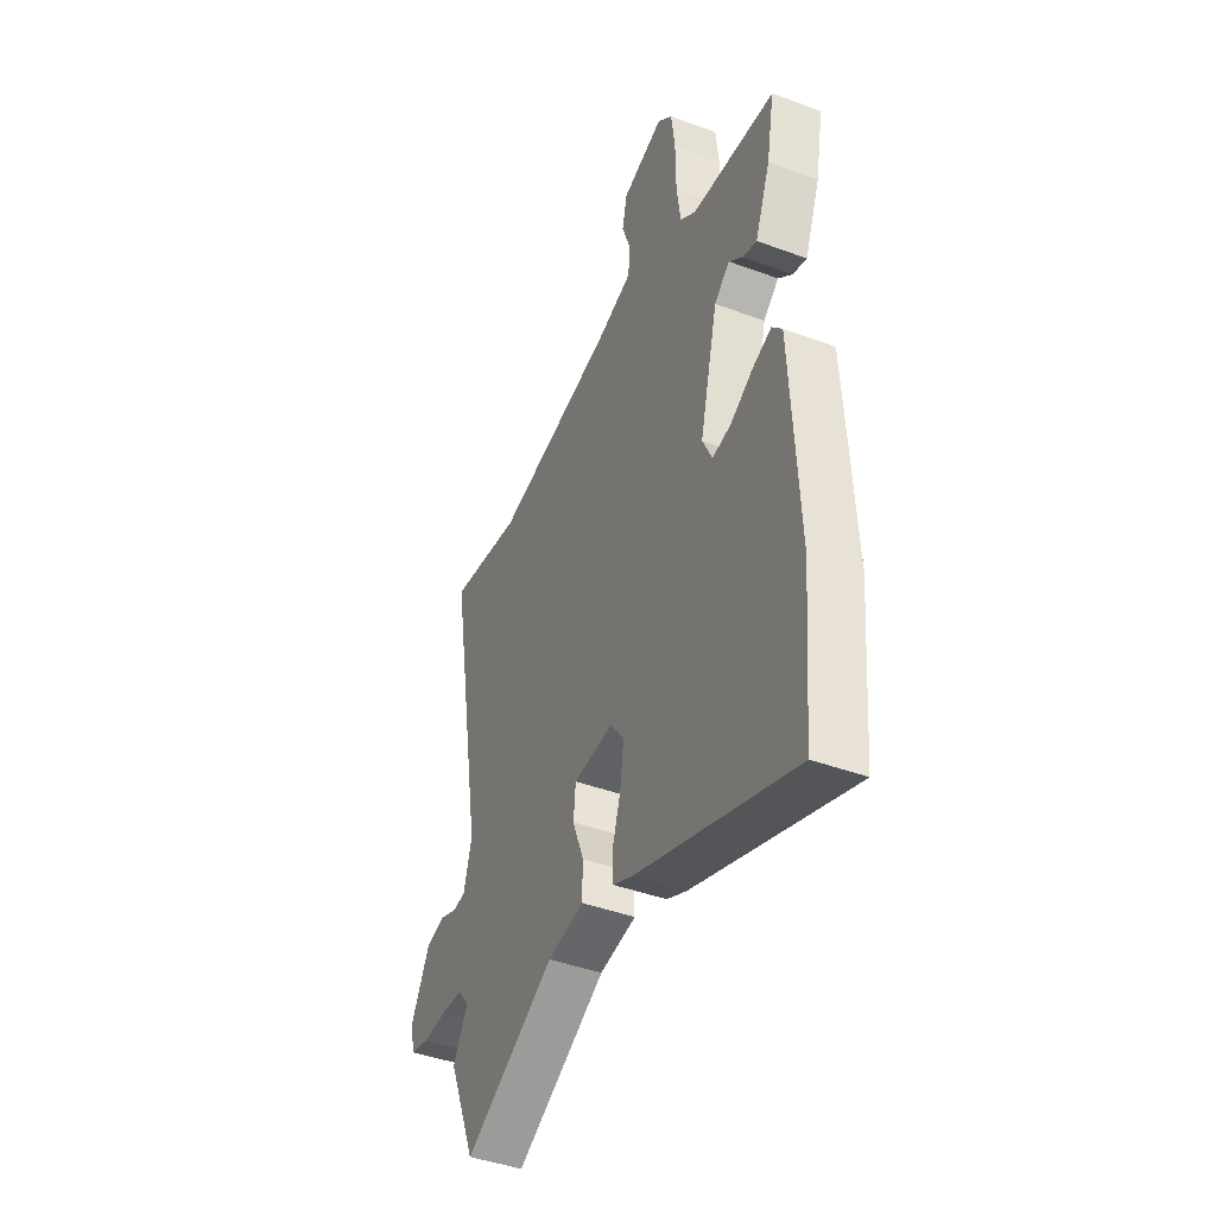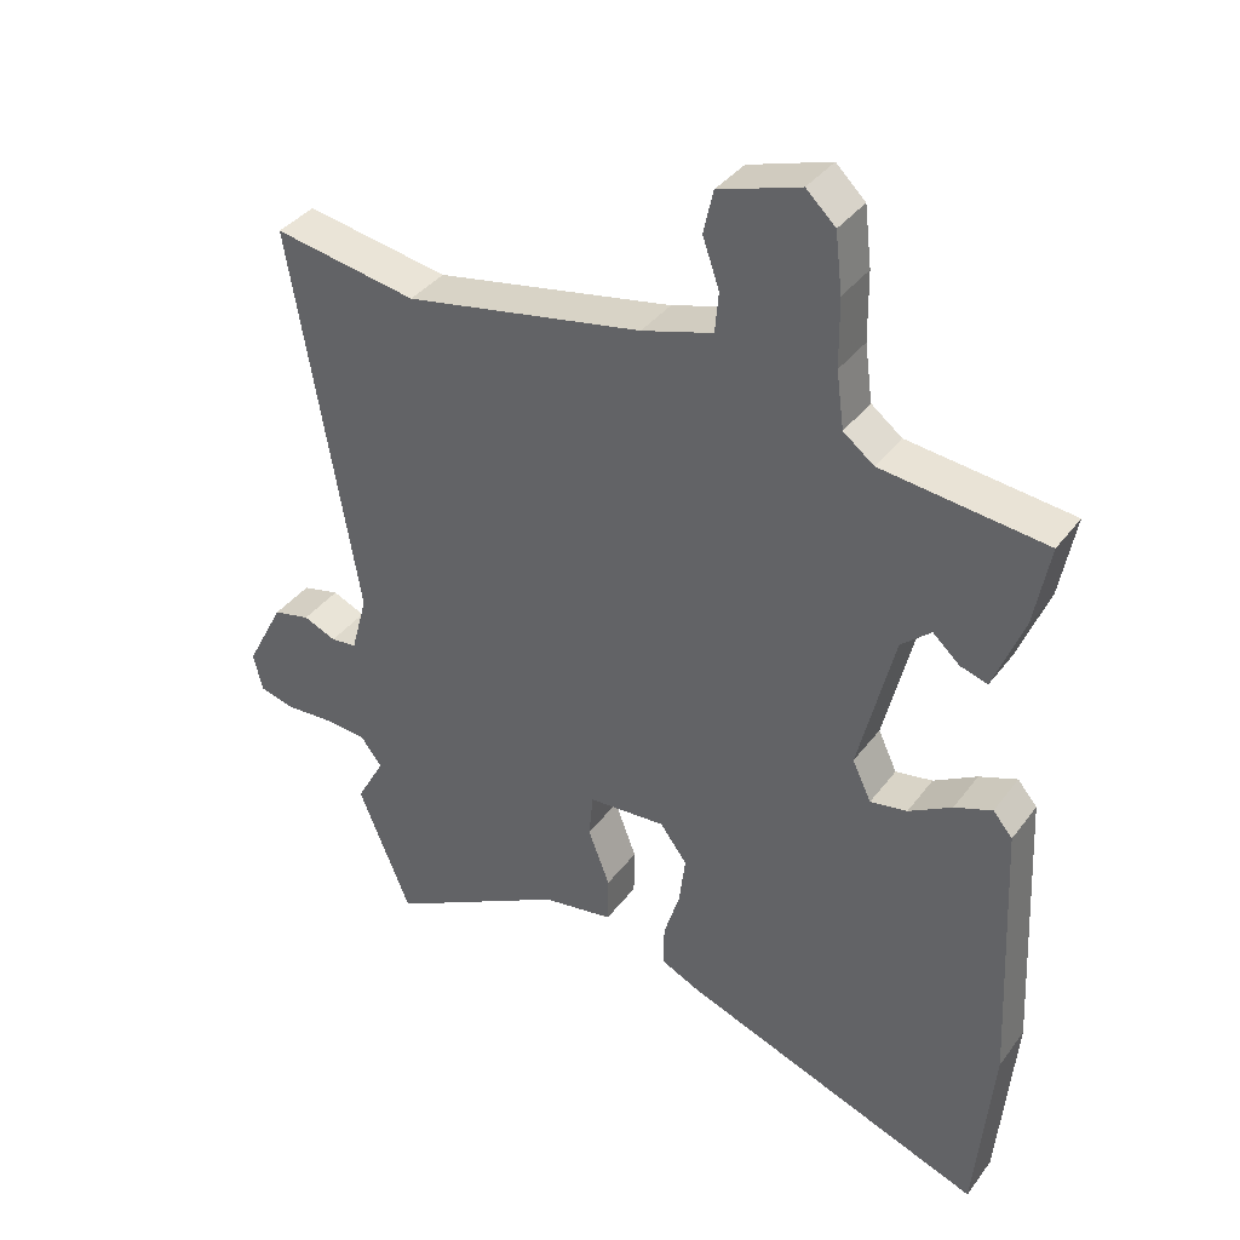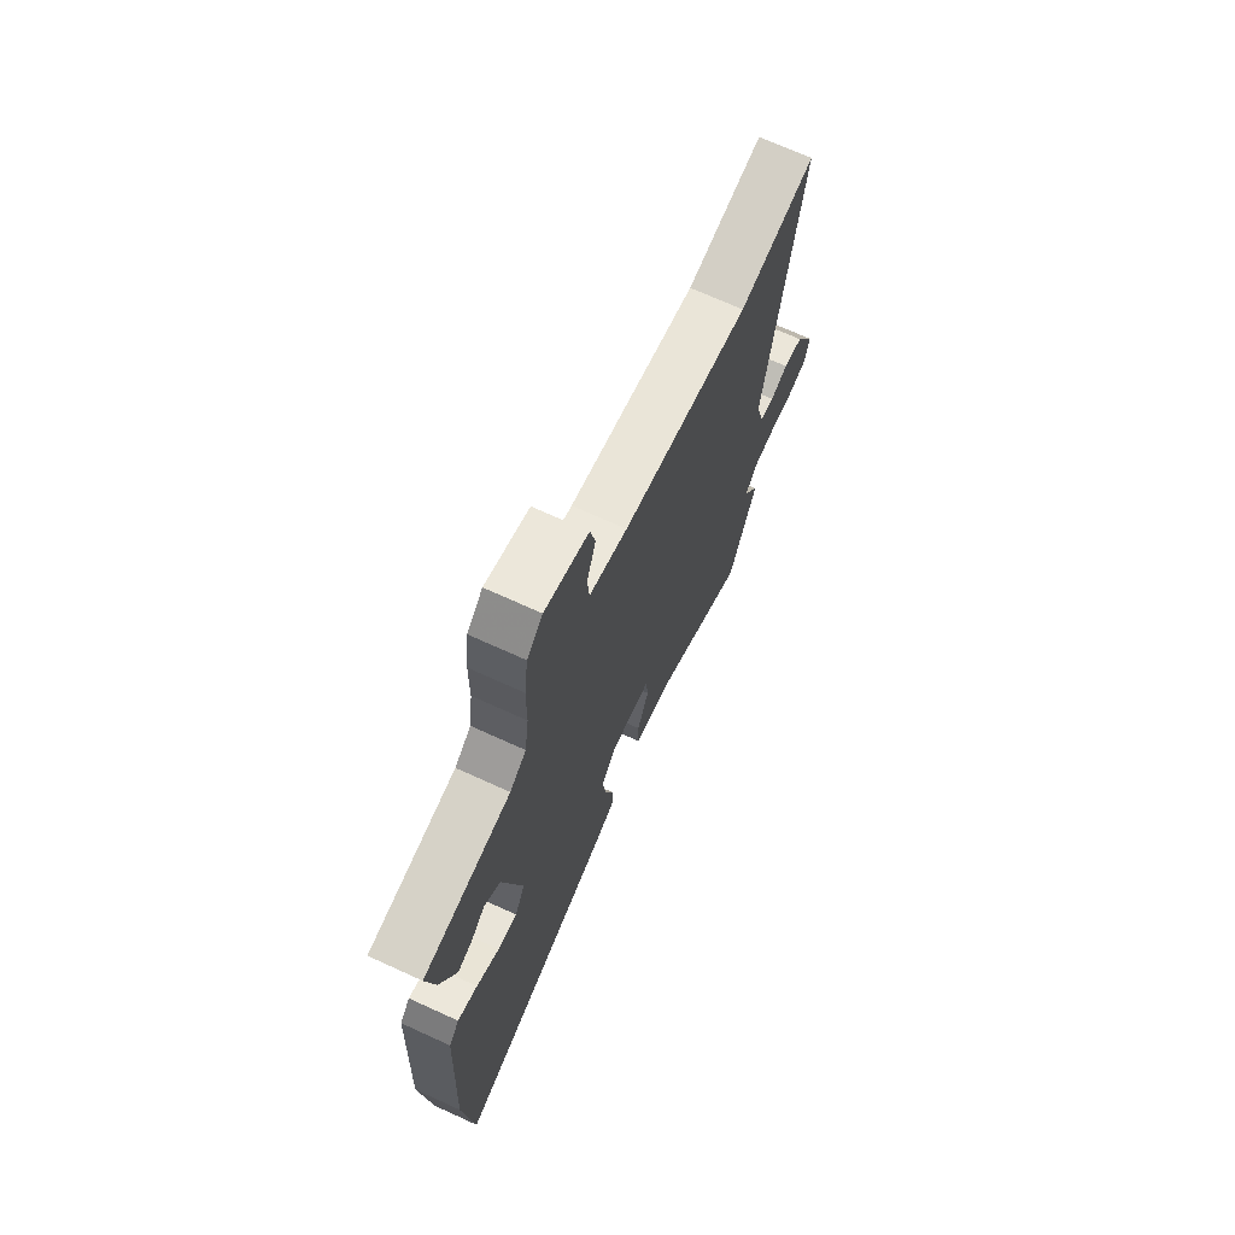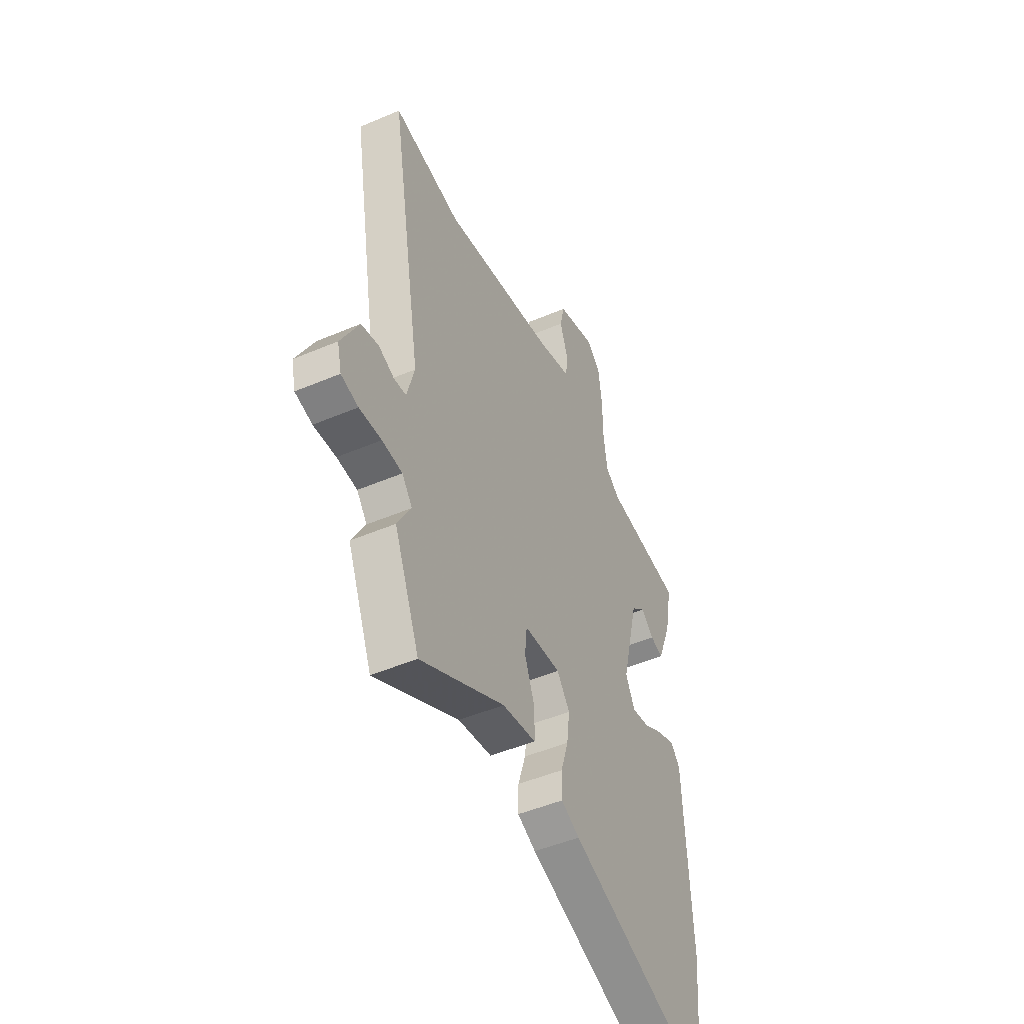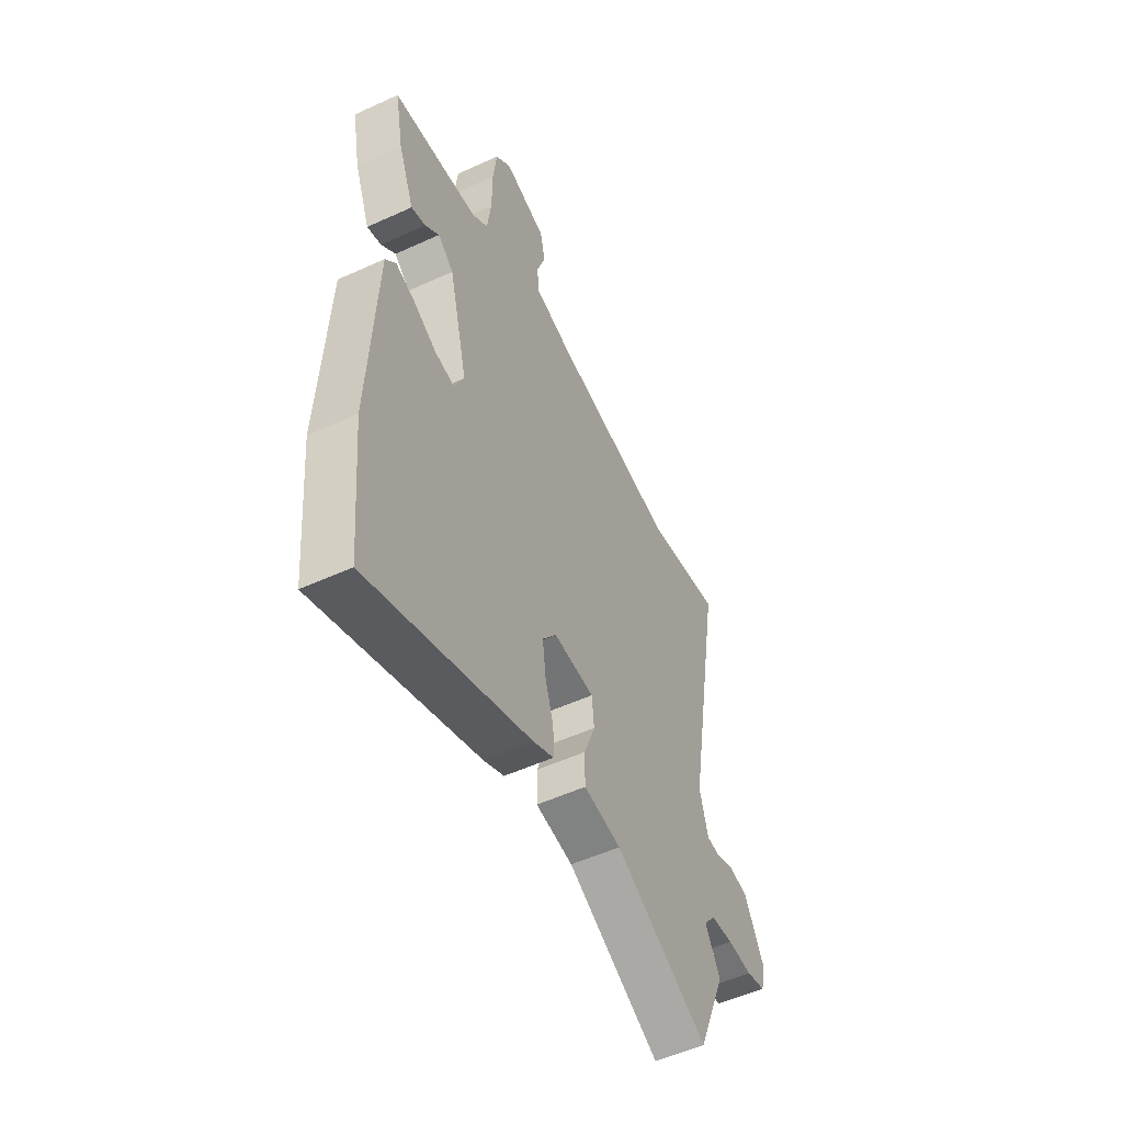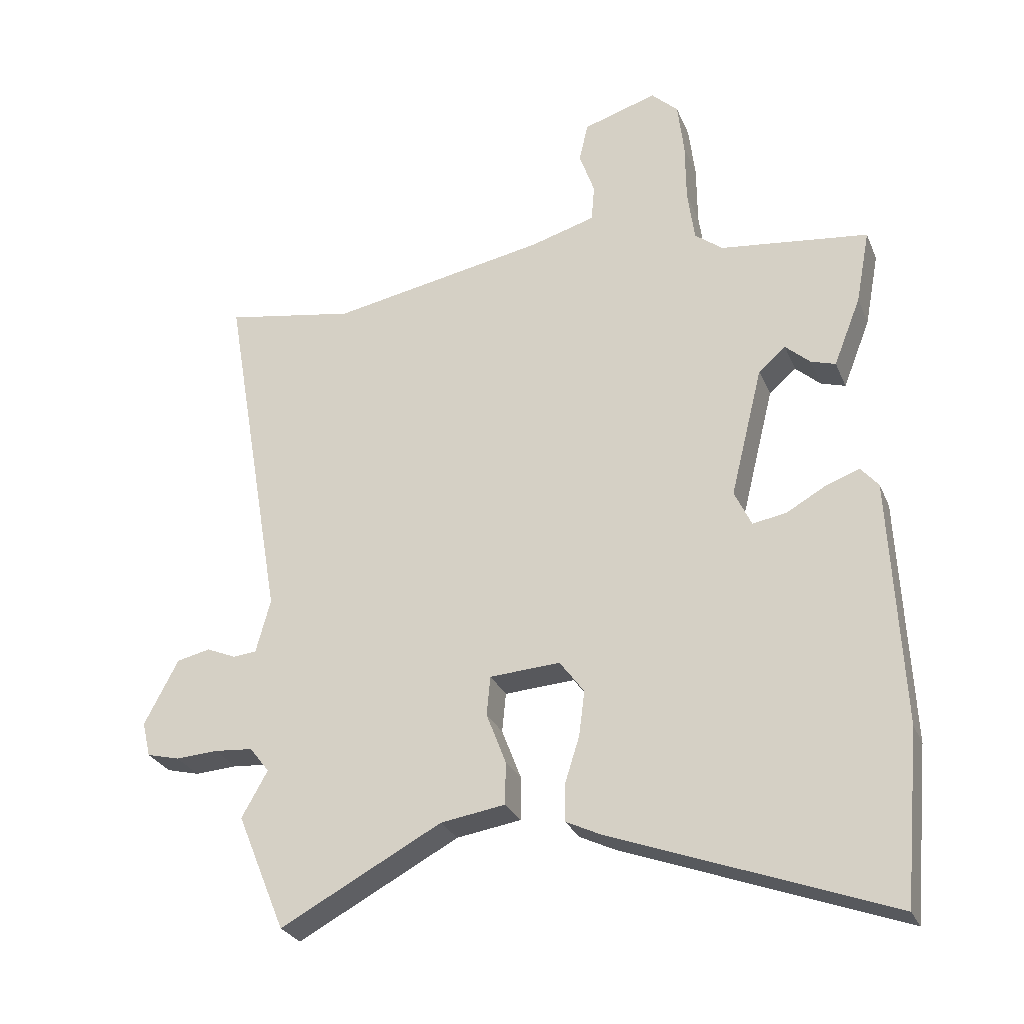
<metadata>
{"format":"obj","ext":"obj","renderer":"f3d","projection":"perspective","resolution":1024,"background":"white","views":[{"elev":-43.4,"azim":66.4,"up":"+Z"},{"elev":37.3,"azim":32.2,"up":"+Z"},{"elev":70.5,"azim":114.5,"up":"+Z"},{"elev":-48.2,"azim":-64.5,"up":"+Z"},{"elev":-53.1,"azim":116.1,"up":"+Z"},{"elev":-27.7,"azim":19.5,"up":"+Z"}]}
</metadata>
<code>
v -0.602 0.07 0.518
v -0.396 0.07 0.482
v -0.054 0.07 0.546
v 0.048 0.07 0.576
v 0.053 0.07 0.634
v 0.029 0.07 0.703
v 0.043 0.07 0.765
v 0.16 0.07 0.802
v 0.202 0.07 0.762
v 0.212 0.07 0.678
v 0.213 0.07 0.581
v 0.224 0.07 0.5
v 0.268 0.07 0.466
v 0.503 0.07 0.438
v 0.481 0.07 0.321
v 0.438 0.07 0.212
v 0.399 0.07 0.224
v 0.36 0.07 0.259
v 0.317 0.07 0.222
v 0.266 0.07 0.016
v 0.293 0.07 -0.041
v 0.346 0.07 -0.032
v 0.408 0.07 0.003
v 0.462 0.07 0.023
v 0.49 0.07 -0.01
v 0.509 0.07 -0.4
v 0.484 0.07 -0.67
v 0.045 0.07 -0.507
v -0.011 0.07 -0.48
v -0.01 0.07 -0.421
v 0.013 0.07 -0.348
v 0.022 0.07 -0.277
v -0.017 0.07 -0.225
v -0.128 0.07 -0.232
v -0.134 0.07 -0.294
v -0.103 0.07 -0.375
v -0.104 0.07 -0.442
v -0.206 0.07 -0.458
v -0.461 0.07 -0.594
v -0.537 0.07 -0.41
v -0.496 0.07 -0.337
v -0.527 0.07 -0.297
v -0.588 0.07 -0.292
v -0.655 0.07 -0.296
v -0.707 0.07 -0.283
v -0.72 0.07 -0.228
v -0.666 0.07 -0.125
v -0.613 0.07 -0.113
v -0.566 0.07 -0.133
v -0.529 0.07 -0.129
v -0.506 0.07 -0.044
v -0.602 0 0.518
v -0.396 0 0.482
v -0.054 0 0.546
v 0.048 0 0.576
v 0.053 0 0.634
v 0.029 0 0.703
v 0.043 0 0.765
v 0.16 0 0.802
v 0.202 0 0.762
v 0.212 0 0.678
v 0.213 0 0.581
v 0.224 0 0.5
v 0.268 0 0.466
v 0.503 0 0.438
v 0.481 0 0.321
v 0.438 0 0.212
v 0.399 0 0.224
v 0.36 0 0.259
v 0.317 0 0.222
v 0.266 0 0.016
v 0.293 0 -0.041
v 0.346 0 -0.032
v 0.408 0 0.003
v 0.462 0 0.023
v 0.49 0 -0.01
v 0.509 0 -0.4
v 0.484 0 -0.67
v 0.045 0 -0.507
v -0.011 0 -0.48
v -0.01 0 -0.421
v 0.013 0 -0.348
v 0.022 0 -0.277
v -0.017 0 -0.225
v -0.128 0 -0.232
v -0.134 0 -0.294
v -0.103 0 -0.375
v -0.104 0 -0.442
v -0.206 0 -0.458
v -0.461 0 -0.594
v -0.537 0 -0.41
v -0.496 0 -0.337
v -0.527 0 -0.297
v -0.588 0 -0.292
v -0.655 0 -0.296
v -0.707 0 -0.283
v -0.72 0 -0.228
v -0.666 0 -0.125
v -0.613 0 -0.113
v -0.566 0 -0.133
v -0.529 0 -0.129
v -0.506 0 -0.044
f 46 47 48 49
f 46 49 50
f 43 44 45 46
f 42 43 46 50
f 41 42 50 51
f 38 39 40 41
f 35 36 37 38
f 34 35 38 41
f 28 29 30 31
f 28 31 32
f 27 28 32
f 26 27 32 33
f 22 23 24 25
f 21 22 25 26
f 15 16 17 18
f 13 14 15 18
f 12 13 18 19
f 8 9 10 11
f 8 11 12
f 5 6 7 8
f 4 5 8 12
f 3 4 12 19
f 51 1 2
f 34 41 51 2
f 21 26 33
f 20 21 33 34
f 19 20 34
f 2 3 19 34
f 100 99 98 97
f 101 100 97
f 97 96 95 94
f 101 97 94 93
f 102 101 93 92
f 92 91 90 89
f 89 88 87 86
f 92 89 86 85
f 82 81 80 79
f 83 82 79
f 83 79 78
f 84 83 78 77
f 76 75 74 73
f 77 76 73 72
f 69 68 67 66
f 69 66 65 64
f 70 69 64 63
f 62 61 60 59
f 63 62 59
f 59 58 57 56
f 63 59 56 55
f 70 63 55 54
f 53 52 102
f 53 102 92 85
f 84 77 72
f 85 84 72 71
f 85 71 70
f 85 70 54 53
f 1 52 53 2
f 2 53 54 3
f 3 54 55 4
f 4 55 56 5
f 5 56 57 6
f 6 57 58 7
f 7 58 59 8
f 8 59 60 9
f 9 60 61 10
f 10 61 62 11
f 11 62 63 12
f 12 63 64 13
f 13 64 65 14
f 14 65 66 15
f 15 66 67 16
f 16 67 68 17
f 17 68 69 18
f 18 69 70 19
f 19 70 71 20
f 20 71 72 21
f 21 72 73 22
f 22 73 74 23
f 23 74 75 24
f 24 75 76 25
f 25 76 77 26
f 26 77 78 27
f 27 78 79 28
f 28 79 80 29
f 29 80 81 30
f 30 81 82 31
f 31 82 83 32
f 32 83 84 33
f 33 84 85 34
f 34 85 86 35
f 35 86 87 36
f 36 87 88 37
f 37 88 89 38
f 38 89 90 39
f 39 90 91 40
f 40 91 92 41
f 41 92 93 42
f 42 93 94 43
f 43 94 95 44
f 44 95 96 45
f 45 96 97 46
f 46 97 98 47
f 47 98 99 48
f 48 99 100 49
f 49 100 101 50
f 50 101 102 51
f 51 102 52 1

</code>
